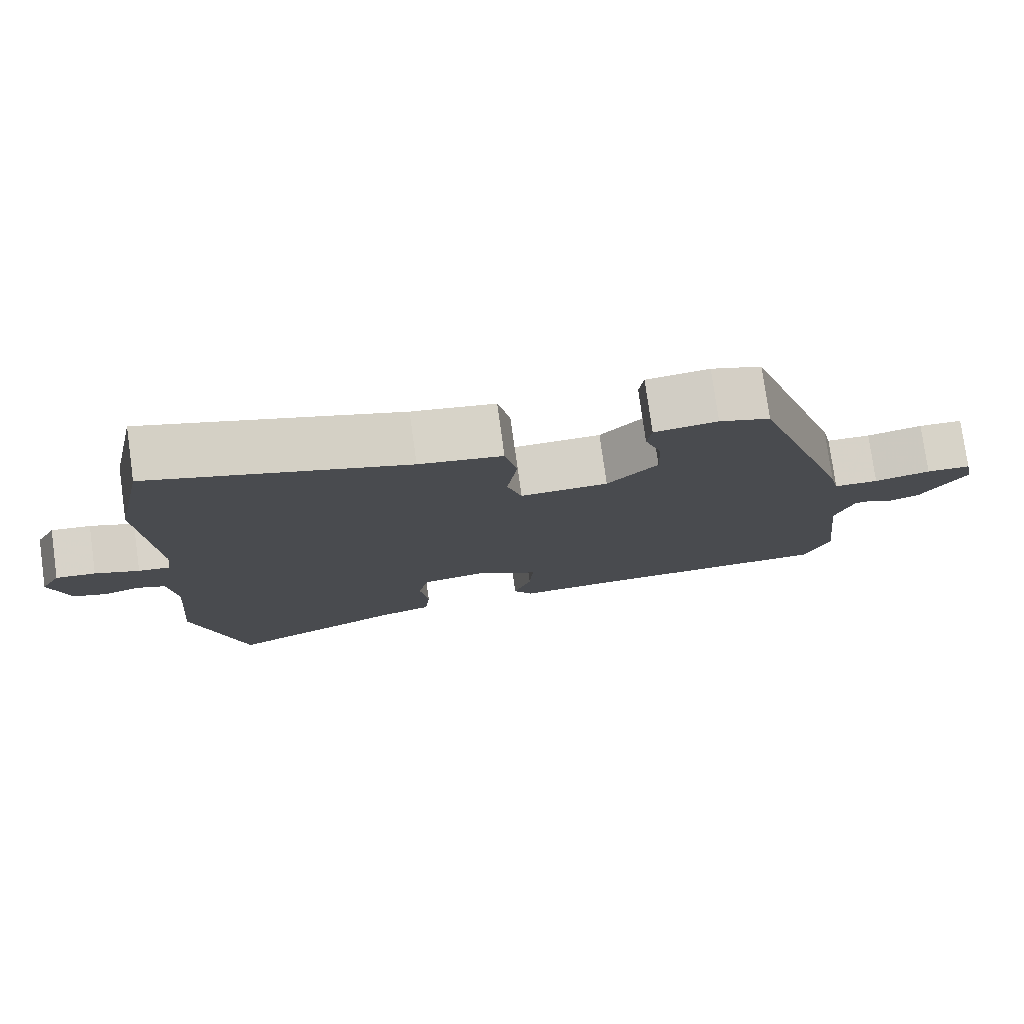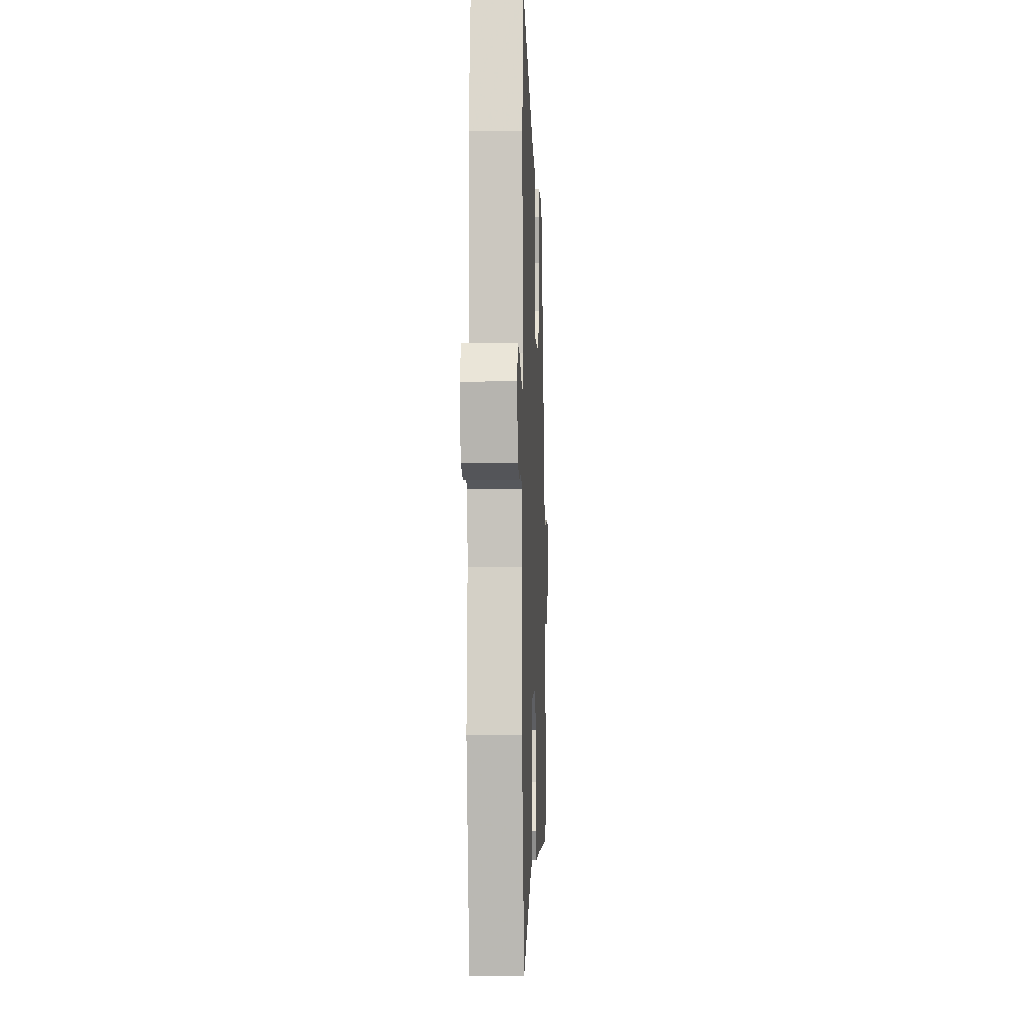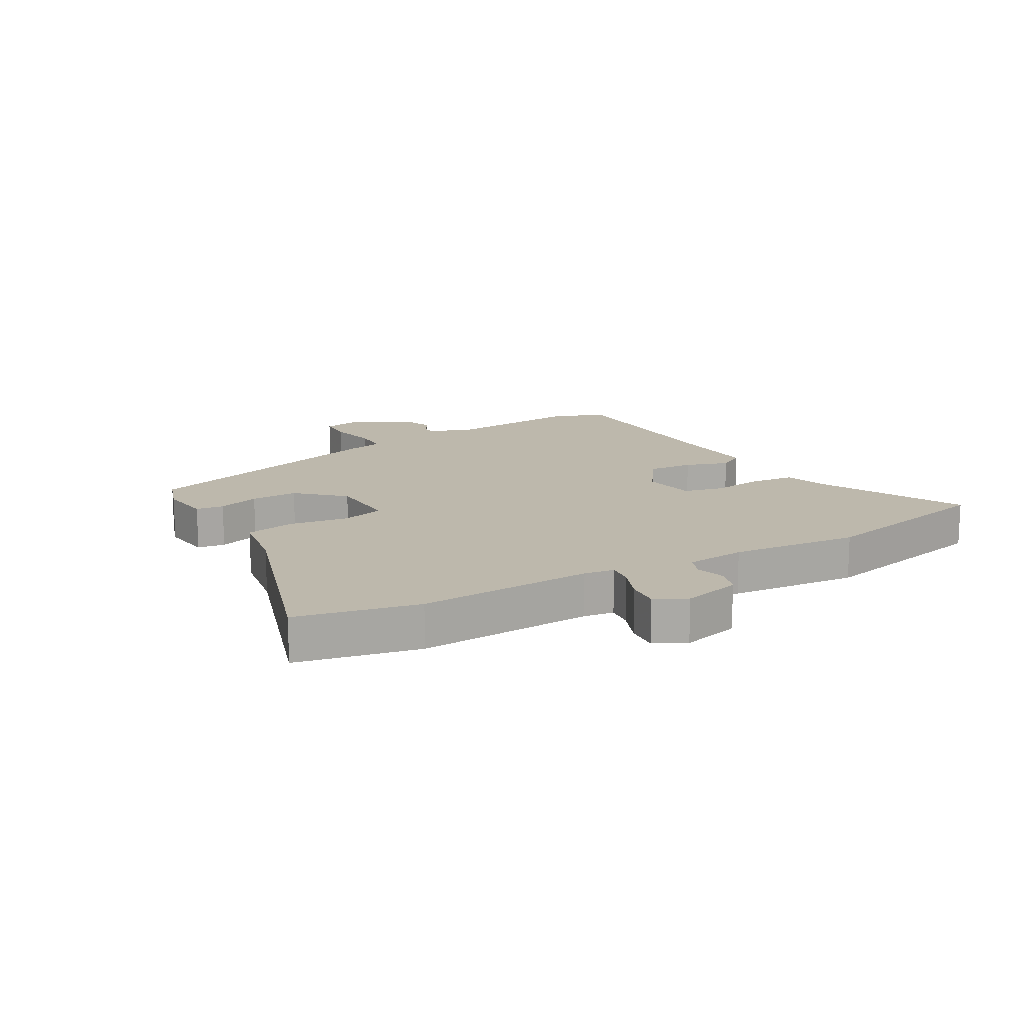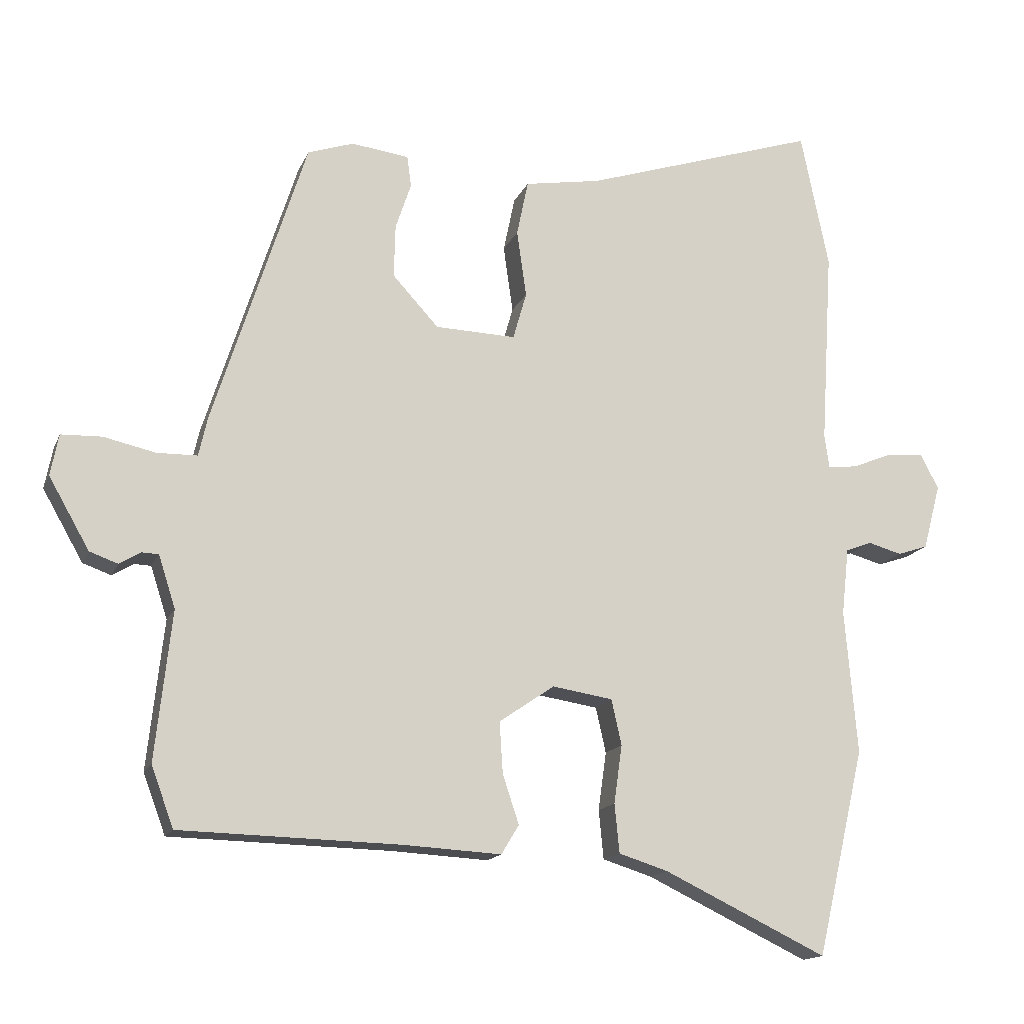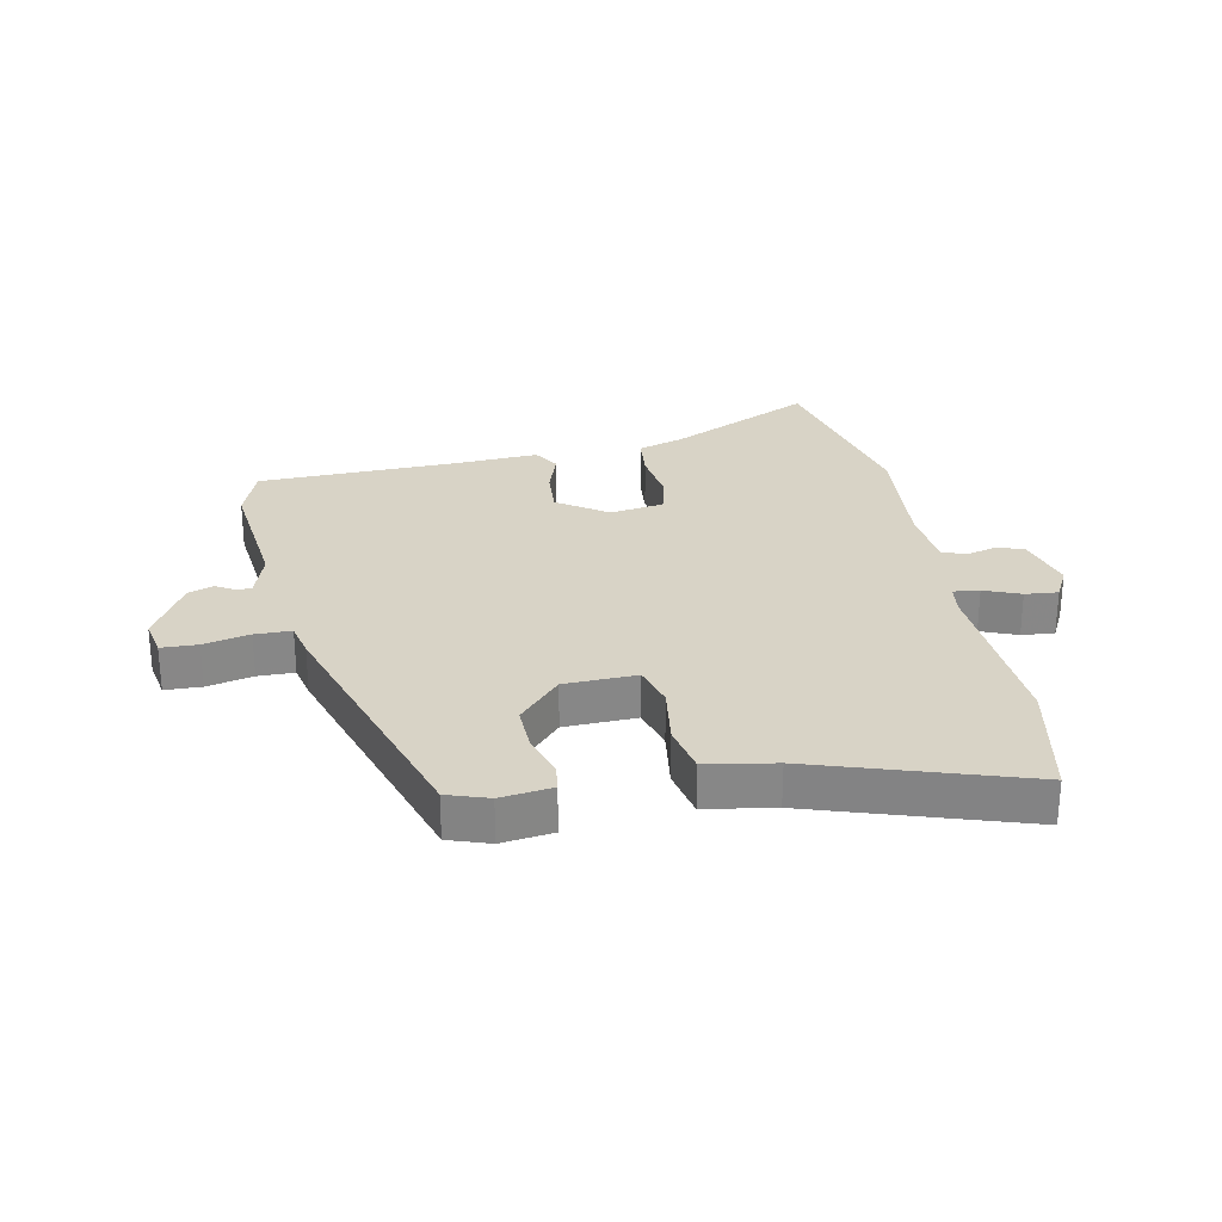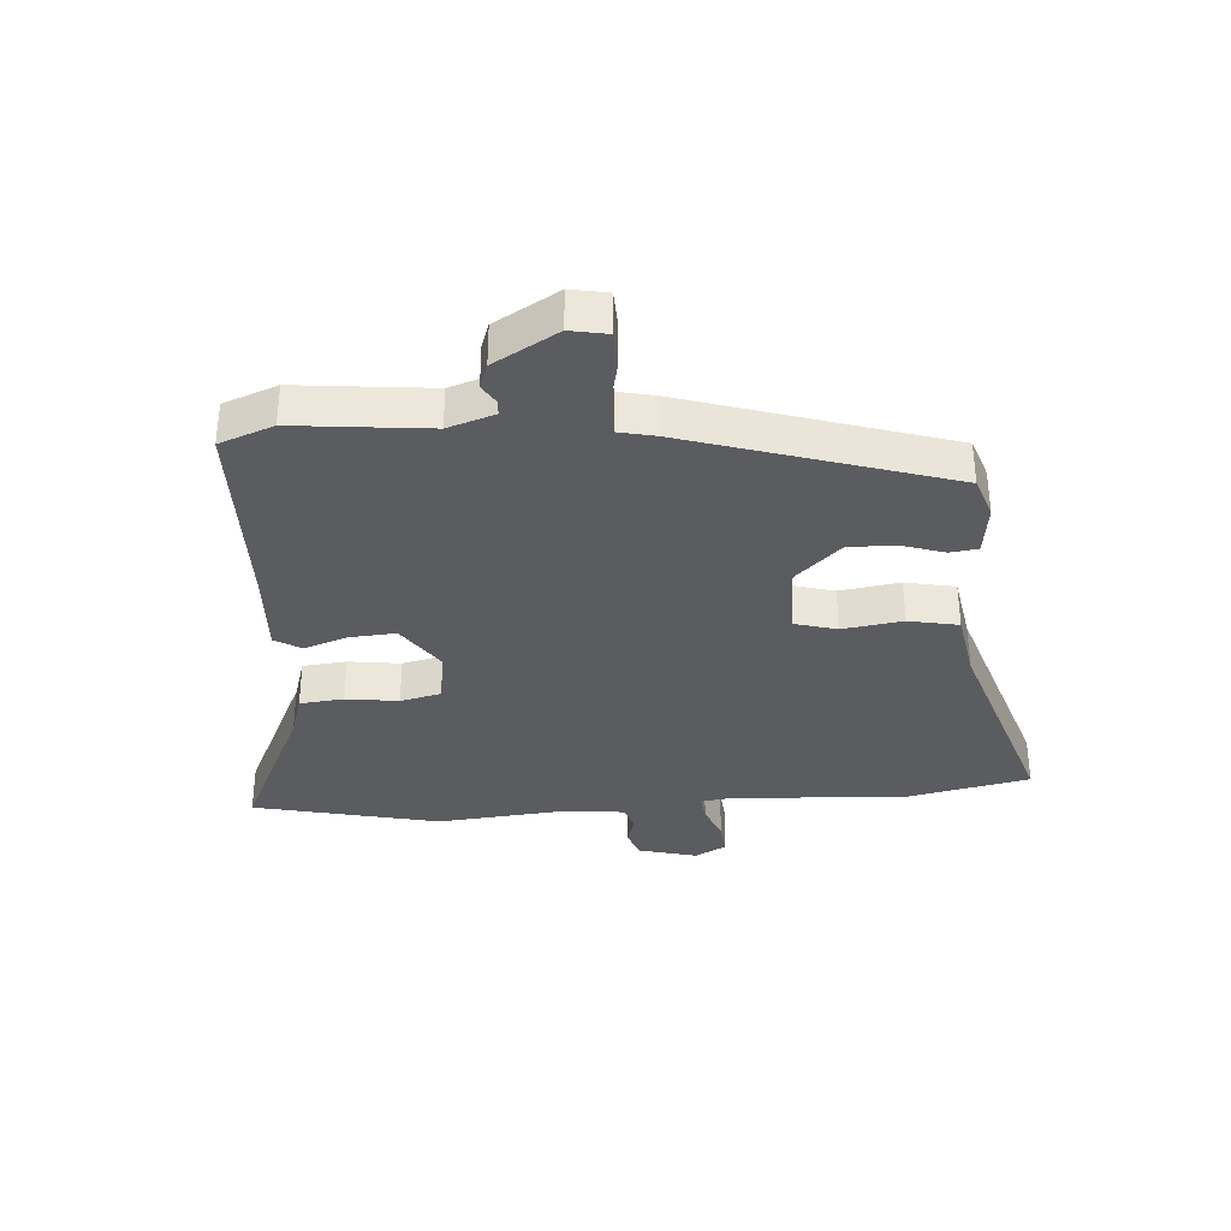
<metadata>
{"format":"obj","ext":"obj","renderer":"f3d","projection":"perspective","resolution":1024,"background":"white","views":[{"elev":77.9,"azim":172.1,"up":"+Z"},{"elev":-6.2,"azim":92.4,"up":"+Z"},{"elev":14.8,"azim":60.3,"up":"+Y"},{"elev":-15.2,"azim":-17.1,"up":"+Z"},{"elev":27.8,"azim":-11.2,"up":"+Y"},{"elev":-34.6,"azim":-85.5,"up":"+Y"}]}
</metadata>
<code>
v 0.473 0.07 0.634
v 0.514 0.07 0.432
v 0.496 0.07 0.142
v 0.503 0.07 0.092
v 0.546 0.07 0.097
v 0.606 0.07 0.121
v 0.66 0.07 0.126
v 0.687 0.07 0.074
v 0.661 0.07 -0.023
v 0.616 0.07 -0.038
v 0.566 0.07 -0.024
v 0.528 0.07 -0.039
v 0.517 0.07 -0.138
v 0.535 0.07 -0.351
v 0.464 0.07 -0.656
v 0.224 0.07 -0.541
v 0.151 0.07 -0.518
v 0.144 0.07 -0.446
v 0.156 0.07 -0.36
v 0.141 0.07 -0.293
v 0.052 0.07 -0.279
v -0.03 0.07 -0.335
v -0.025 0.07 -0.411
v -0.001 0.07 -0.483
v -0.027 0.07 -0.526
v -0.17 0.07 -0.518
v -0.496 0.07 -0.51
v -0.529 0.07 -0.421
v -0.505 0.07 -0.201
v -0.53 0.07 -0.124
v -0.555 0.07 -0.123
v -0.586 0.07 -0.142
v -0.628 0.07 -0.127
v -0.688 0.07 -0.022
v -0.676 0.07 0.039
v -0.616 0.07 0.041
v -0.54 0.07 0.024
v -0.48 0.07 0.025
v -0.467 0.07 0.083
v -0.33 0.07 0.511
v -0.262 0.07 0.534
v -0.177 0.07 0.523
v -0.171 0.07 0.477
v -0.194 0.07 0.408
v -0.196 0.07 0.33
v -0.128 0.07 0.256
v -0.009 0.07 0.252
v 0.011 0.07 0.322
v -0.003 0.07 0.421
v 0.014 0.07 0.503
v 0.127 0.07 0.522
v 0.473 0 0.634
v 0.514 0 0.432
v 0.496 0 0.142
v 0.503 0 0.092
v 0.546 0 0.097
v 0.606 0 0.121
v 0.66 0 0.126
v 0.687 0 0.074
v 0.661 0 -0.023
v 0.616 0 -0.038
v 0.566 0 -0.024
v 0.528 0 -0.039
v 0.517 0 -0.138
v 0.535 0 -0.351
v 0.464 0 -0.656
v 0.224 0 -0.541
v 0.151 0 -0.518
v 0.144 0 -0.446
v 0.156 0 -0.36
v 0.141 0 -0.293
v 0.052 0 -0.279
v -0.03 0 -0.335
v -0.025 0 -0.411
v -0.001 0 -0.483
v -0.027 0 -0.526
v -0.17 0 -0.518
v -0.496 0 -0.51
v -0.529 0 -0.421
v -0.505 0 -0.201
v -0.53 0 -0.124
v -0.555 0 -0.123
v -0.586 0 -0.142
v -0.628 0 -0.127
v -0.688 0 -0.022
v -0.676 0 0.039
v -0.616 0 0.041
v -0.54 0 0.024
v -0.48 0 0.025
v -0.467 0 0.083
v -0.33 0 0.511
v -0.262 0 0.534
v -0.177 0 0.523
v -0.171 0 0.477
v -0.194 0 0.408
v -0.196 0 0.33
v -0.128 0 0.256
v -0.009 0 0.252
v 0.011 0 0.322
v -0.003 0 0.421
v 0.014 0 0.503
v 0.127 0 0.522
f 48 49 50 51
f 47 48 51 1
f 41 42 43 44
f 41 44 45
f 38 39 40 41
f 38 41 45
f 34 35 36 37
f 34 37 38
f 31 32 33 34
f 30 31 34 38
f 29 30 38 45
f 26 27 28 29
f 23 24 25 26
f 22 23 26 29
f 21 22 29 45
f 16 17 18 19
f 16 19 20
f 13 14 15 16
f 12 13 16 20
f 8 9 10 11
f 8 11 12
f 5 6 7 8
f 4 5 8 12
f 47 1 2 3
f 46 47 3 4
f 21 45 46
f 20 21 46
f 4 12 20 46
f 102 101 100 99
f 52 102 99 98
f 95 94 93 92
f 96 95 92
f 92 91 90 89
f 96 92 89
f 88 87 86 85
f 89 88 85
f 85 84 83 82
f 89 85 82 81
f 96 89 81 80
f 80 79 78 77
f 77 76 75 74
f 80 77 74 73
f 96 80 73 72
f 70 69 68 67
f 71 70 67
f 67 66 65 64
f 71 67 64 63
f 62 61 60 59
f 63 62 59
f 59 58 57 56
f 63 59 56 55
f 54 53 52 98
f 55 54 98 97
f 97 96 72
f 97 72 71
f 97 71 63 55
f 1 52 53 2
f 2 53 54 3
f 3 54 55 4
f 4 55 56 5
f 5 56 57 6
f 6 57 58 7
f 7 58 59 8
f 8 59 60 9
f 9 60 61 10
f 10 61 62 11
f 11 62 63 12
f 12 63 64 13
f 13 64 65 14
f 14 65 66 15
f 15 66 67 16
f 16 67 68 17
f 17 68 69 18
f 18 69 70 19
f 19 70 71 20
f 20 71 72 21
f 21 72 73 22
f 22 73 74 23
f 23 74 75 24
f 24 75 76 25
f 25 76 77 26
f 26 77 78 27
f 27 78 79 28
f 28 79 80 29
f 29 80 81 30
f 30 81 82 31
f 31 82 83 32
f 32 83 84 33
f 33 84 85 34
f 34 85 86 35
f 35 86 87 36
f 36 87 88 37
f 37 88 89 38
f 38 89 90 39
f 39 90 91 40
f 40 91 92 41
f 41 92 93 42
f 42 93 94 43
f 43 94 95 44
f 44 95 96 45
f 45 96 97 46
f 46 97 98 47
f 47 98 99 48
f 48 99 100 49
f 49 100 101 50
f 50 101 102 51
f 51 102 52 1

</code>
